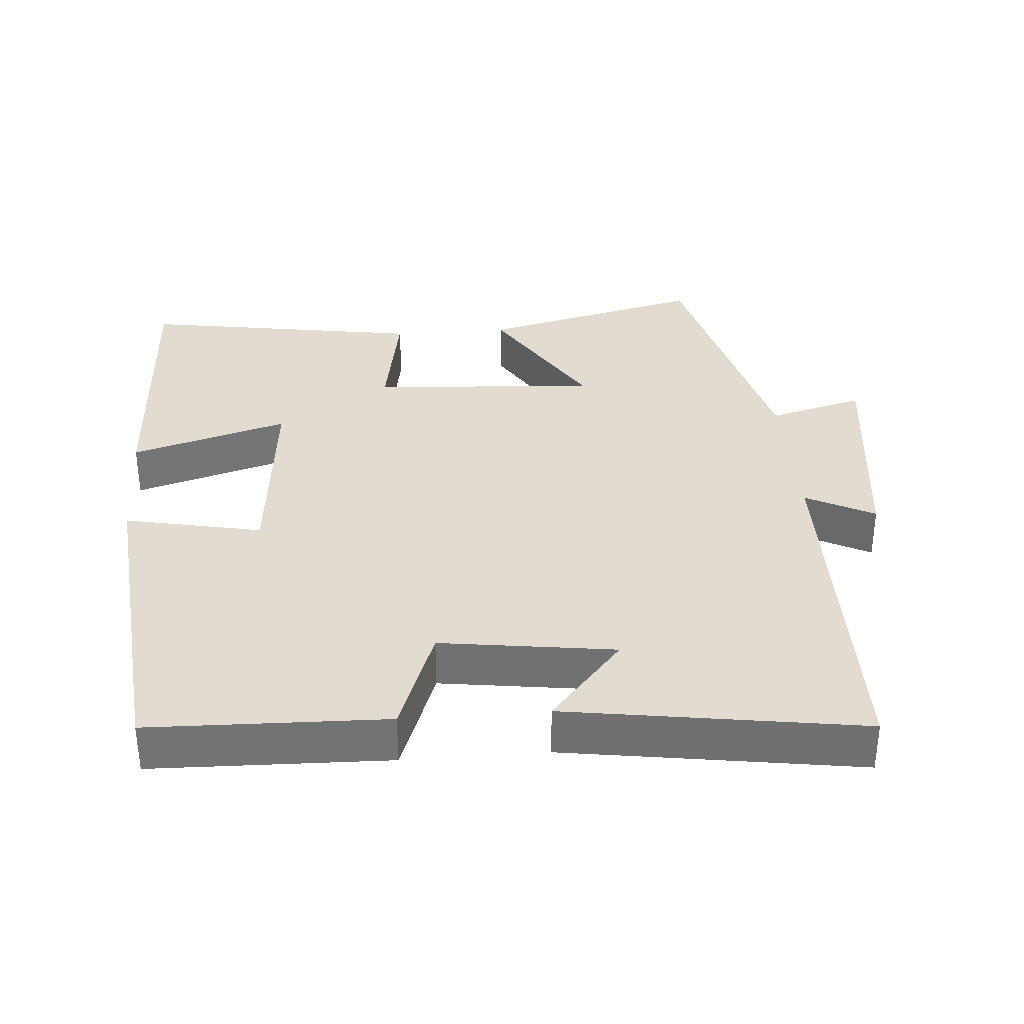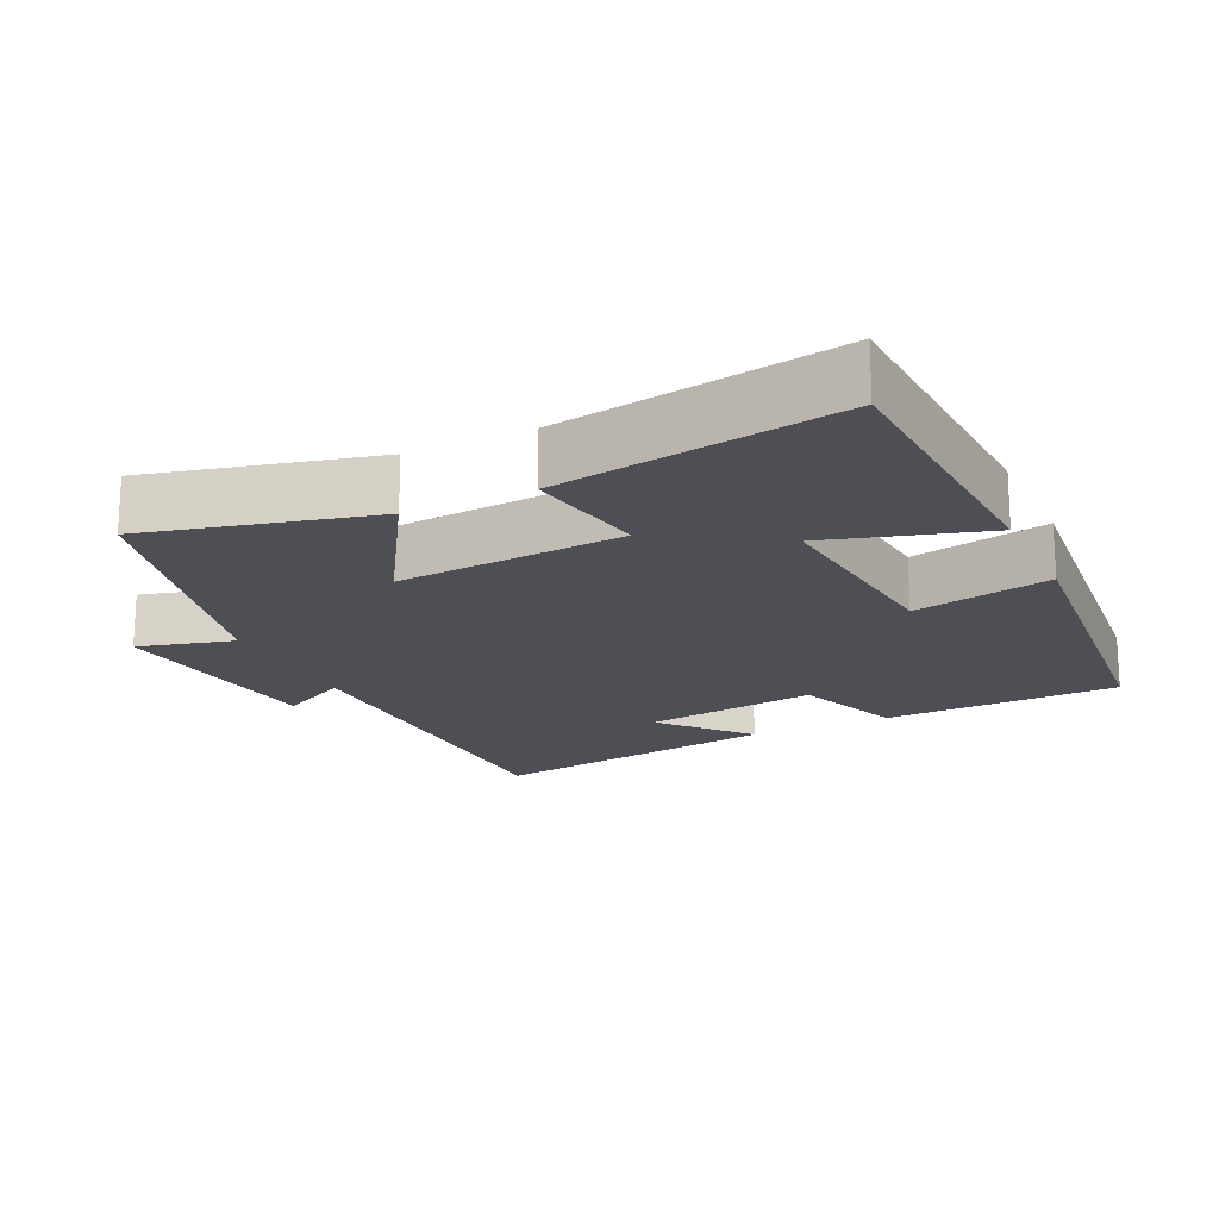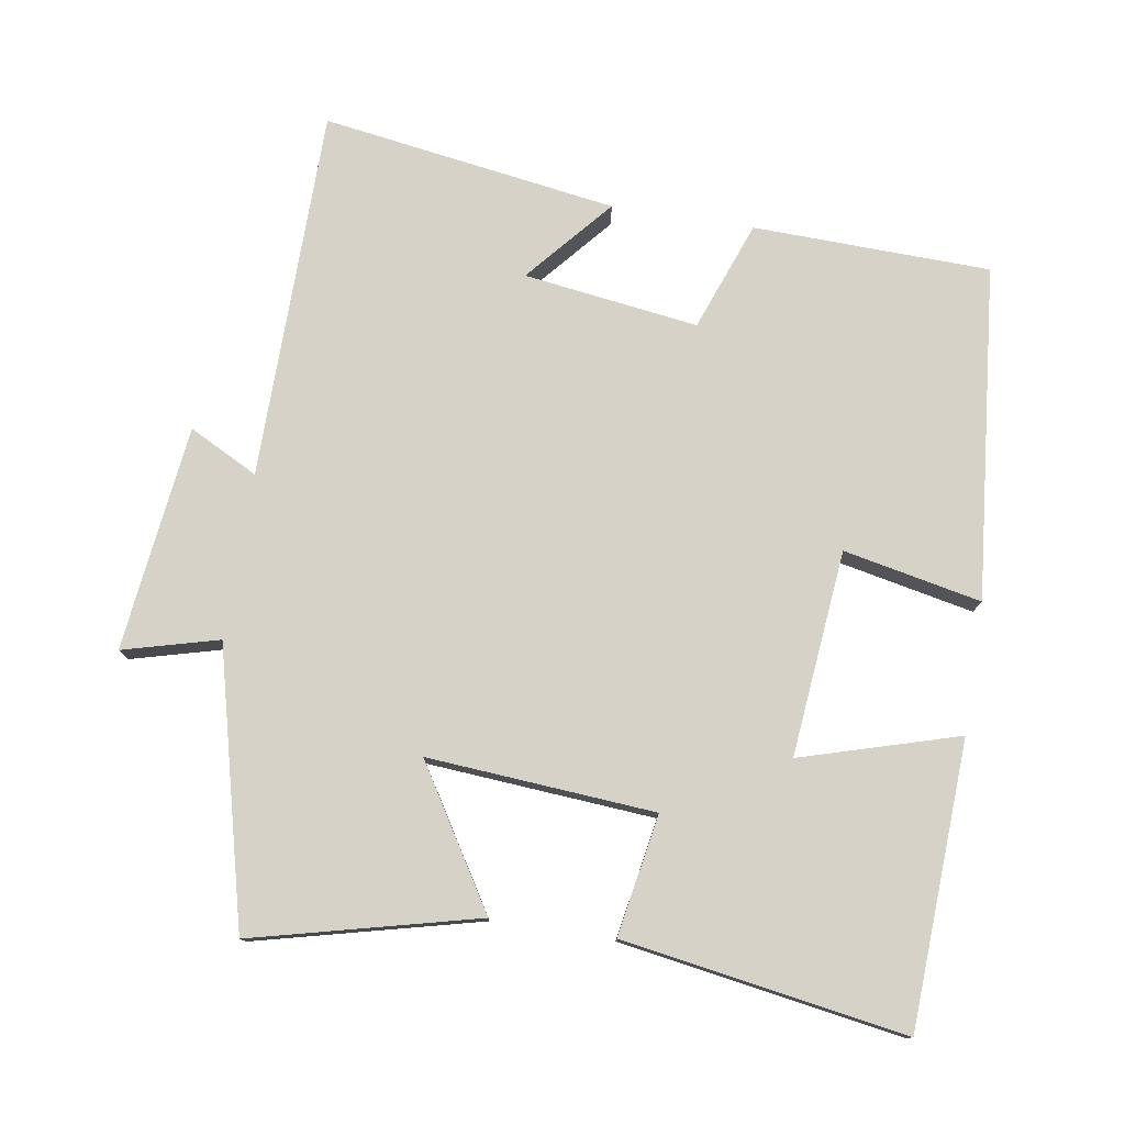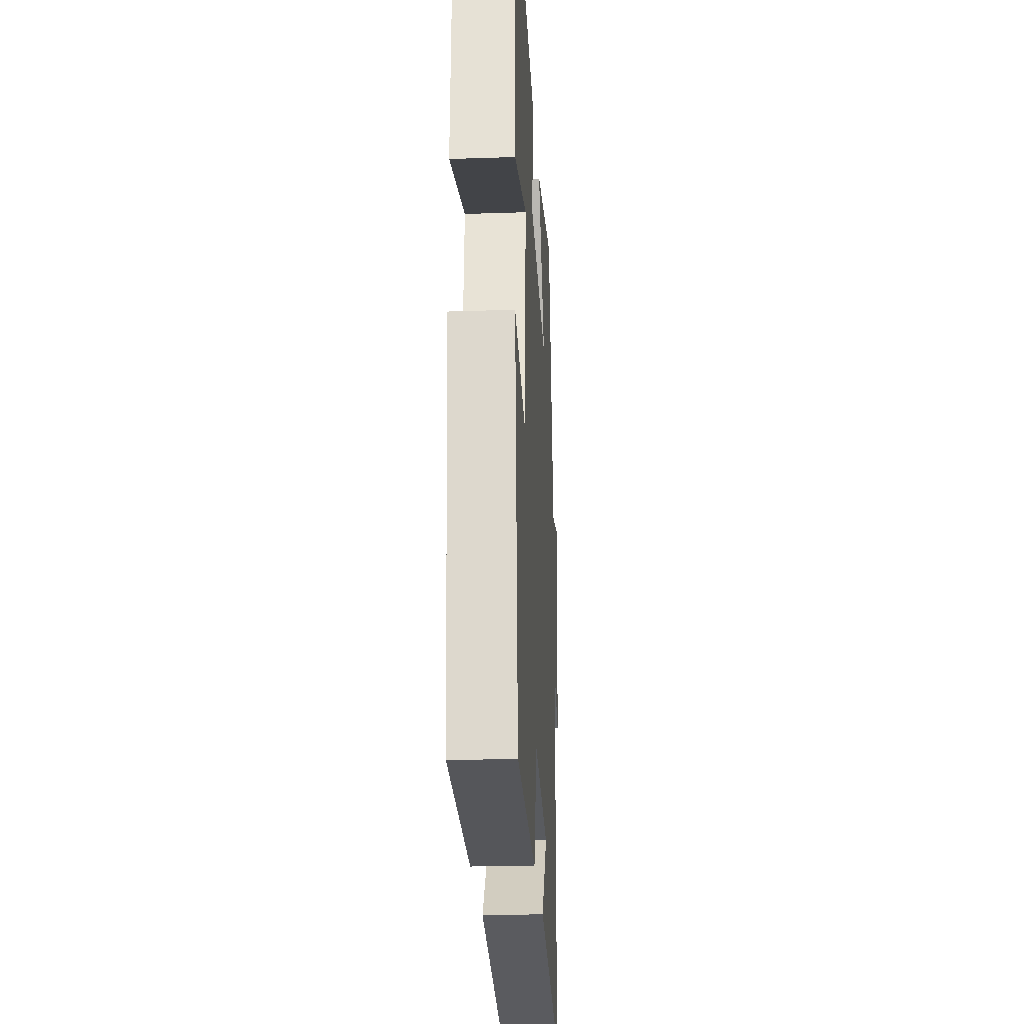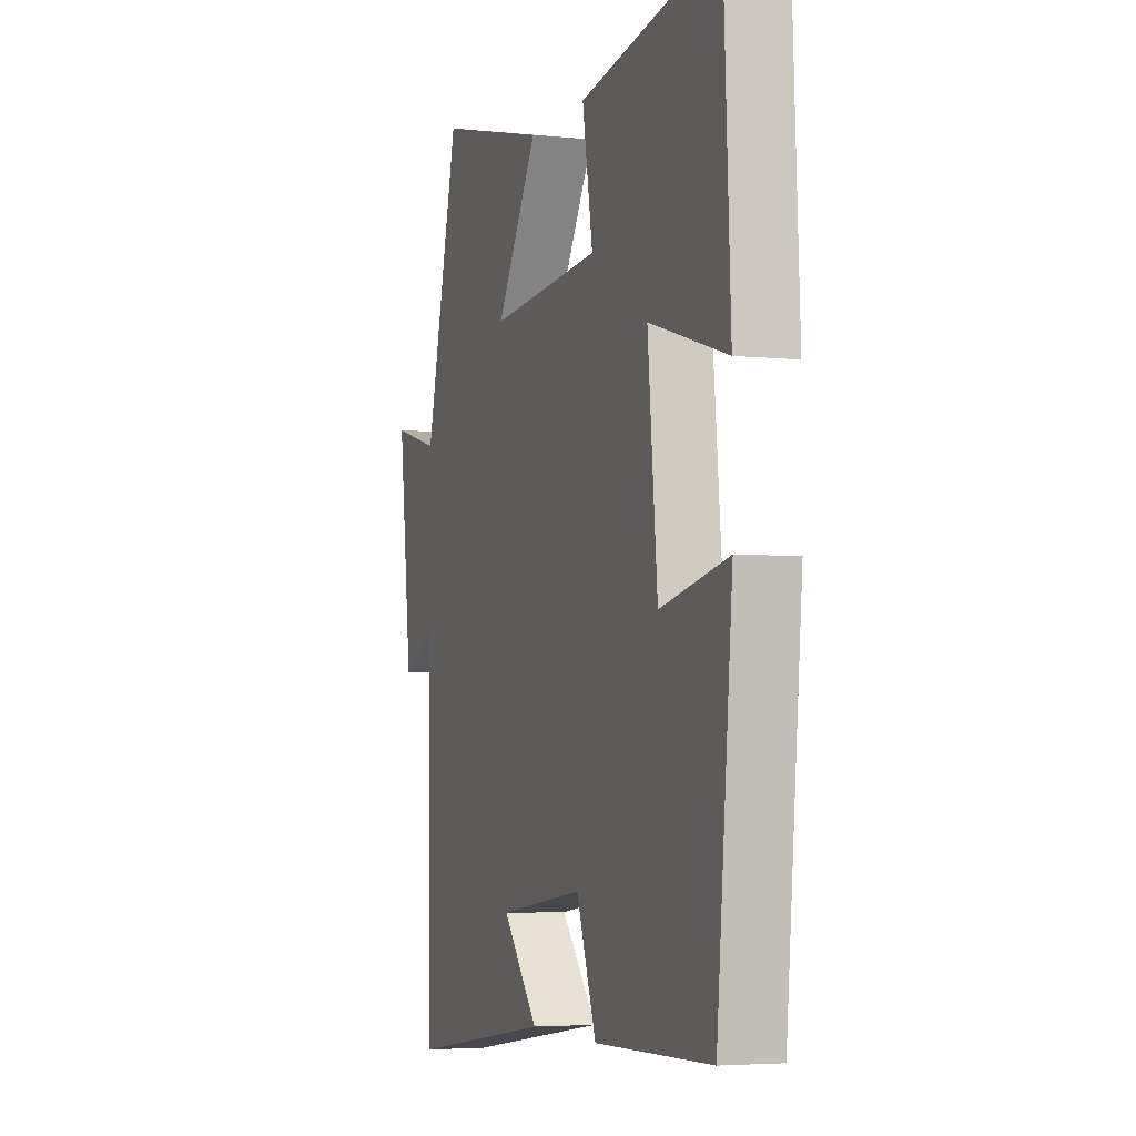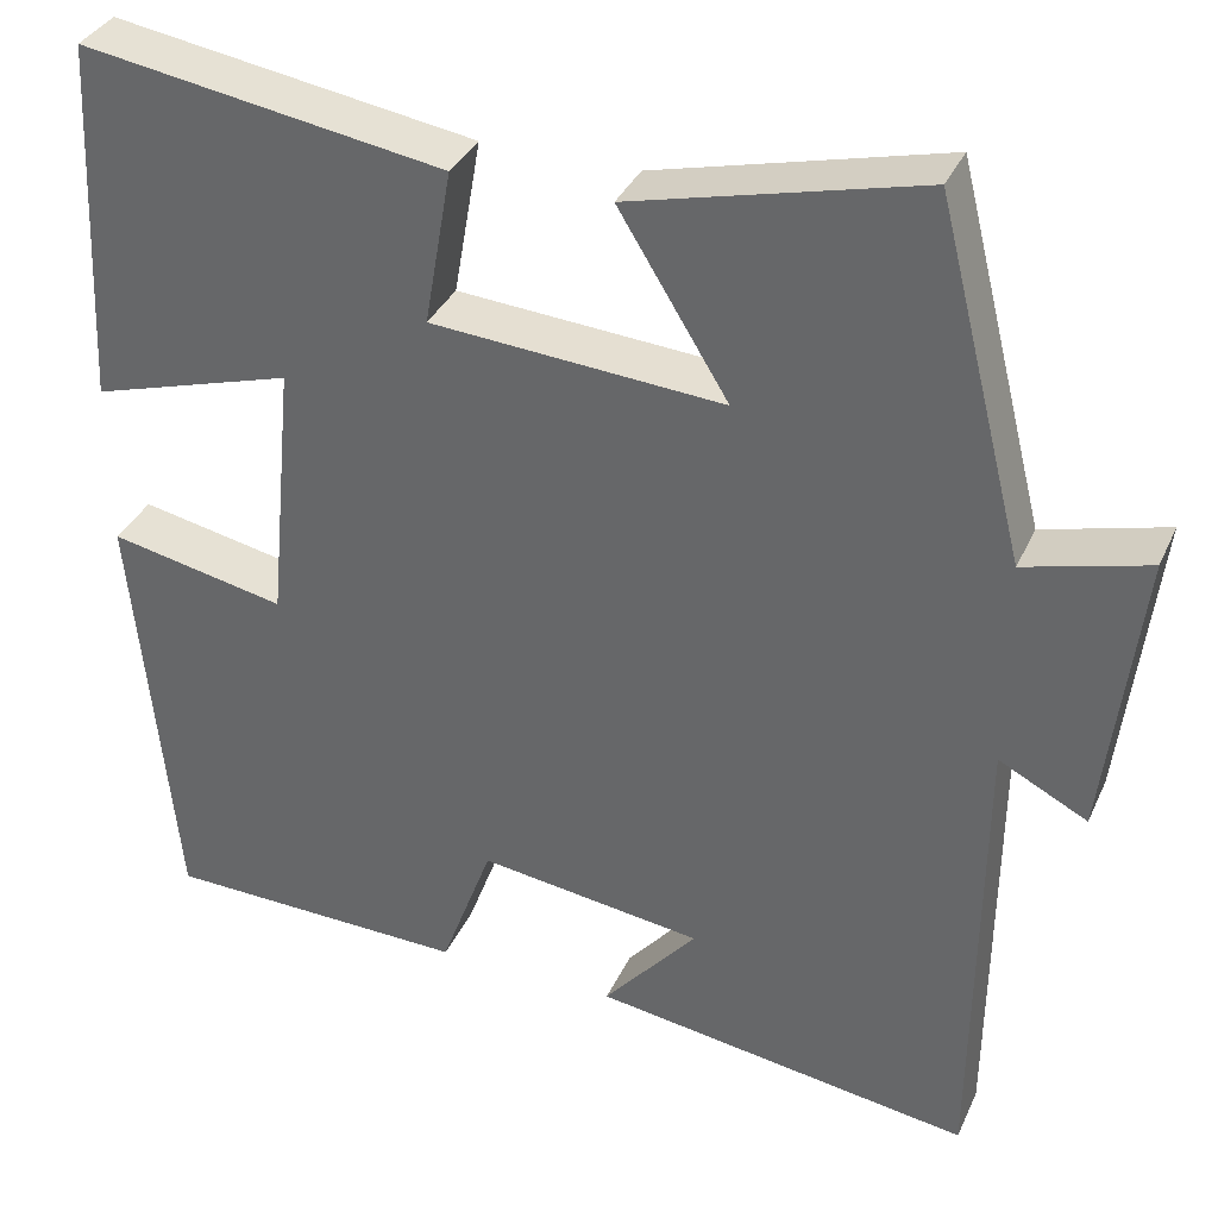
<metadata>
{"format":"obj","ext":"obj","renderer":"f3d","projection":"perspective","resolution":1024,"background":"white","views":[{"elev":34.5,"azim":175.5,"up":"+Y"},{"elev":-18.4,"azim":25.5,"up":"+Y"},{"elev":77.6,"azim":9.1,"up":"+Y"},{"elev":-24.3,"azim":93.2,"up":"+Z"},{"elev":-4.3,"azim":71.0,"up":"+Z"},{"elev":34.9,"azim":-158.0,"up":"+Z"}]}
</metadata>
<code>
v 0.455 0.07 -0.491
v 0.121 0.07 -0.5
v 0.064 0.07 -0.346
v -0.182 0.07 -0.38
v -0.079 0.07 -0.5
v -0.495 0.07 -0.563
v -0.5 0.07 -0.04
v -0.597 0.07 -0.09
v -0.635 0.07 0.228
v -0.5 0.07 0.192
v -0.403 0.07 0.578
v -0.087 0.07 0.5
v -0.207 0.07 0.305
v 0.113 0.07 0.329
v 0.083 0.07 0.5
v 0.481 0.07 0.564
v 0.5 0.07 0.163
v 0.278 0.07 0.229
v 0.306 0.07 -0.061
v 0.5 0.07 -0.021
v 0.455 0 -0.491
v 0.121 0 -0.5
v 0.064 0 -0.346
v -0.182 0 -0.38
v -0.079 0 -0.5
v -0.495 0 -0.563
v -0.5 0 -0.04
v -0.597 0 -0.09
v -0.635 0 0.228
v -0.5 0 0.192
v -0.403 0 0.578
v -0.087 0 0.5
v -0.207 0 0.305
v 0.113 0 0.329
v 0.083 0 0.5
v 0.481 0 0.564
v 0.5 0 0.163
v 0.278 0 0.229
v 0.306 0 -0.061
v 0.5 0 -0.021
f 1 2 3
f 20 1 3
f 19 20 3
f 18 19 3 4
f 16 17 18
f 15 16 18
f 14 15 18
f 13 14 18 4
f 10 11 12 13
f 10 13 4
f 7 8 9 10
f 7 10 4
f 4 5 6 7
f 23 22 21
f 23 21 40
f 23 40 39
f 24 23 39 38
f 38 37 36
f 38 36 35
f 38 35 34
f 24 38 34 33
f 33 32 31 30
f 24 33 30
f 30 29 28 27
f 24 30 27
f 27 26 25 24
f 1 21 22 2
f 2 22 23 3
f 3 23 24 4
f 4 24 25 5
f 5 25 26 6
f 6 26 27 7
f 7 27 28 8
f 8 28 29 9
f 9 29 30 10
f 10 30 31 11
f 11 31 32 12
f 12 32 33 13
f 13 33 34 14
f 14 34 35 15
f 15 35 36 16
f 16 36 37 17
f 17 37 38 18
f 18 38 39 19
f 19 39 40 20
f 20 40 21 1

</code>
